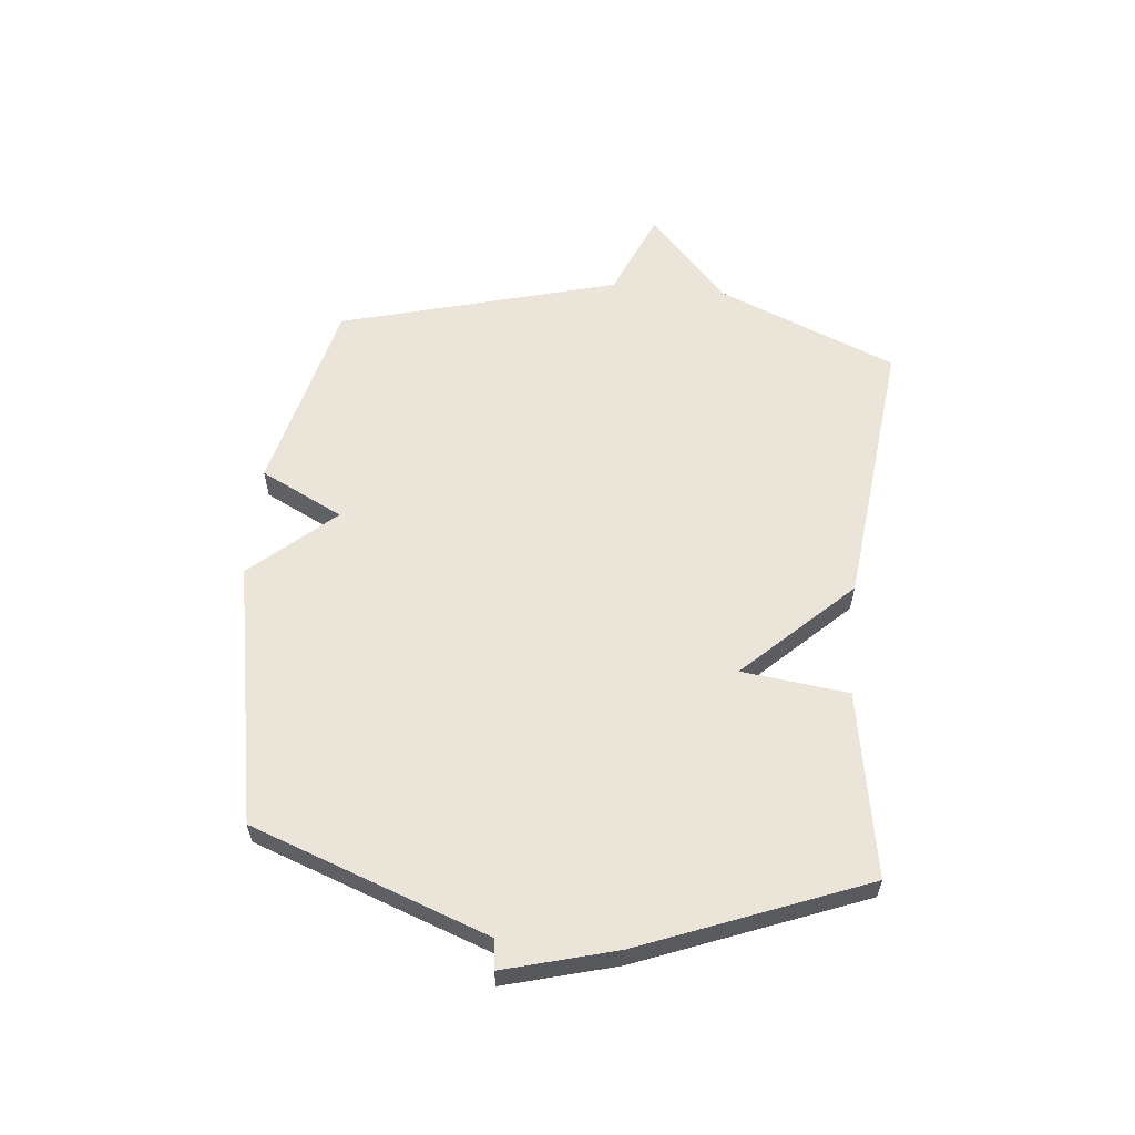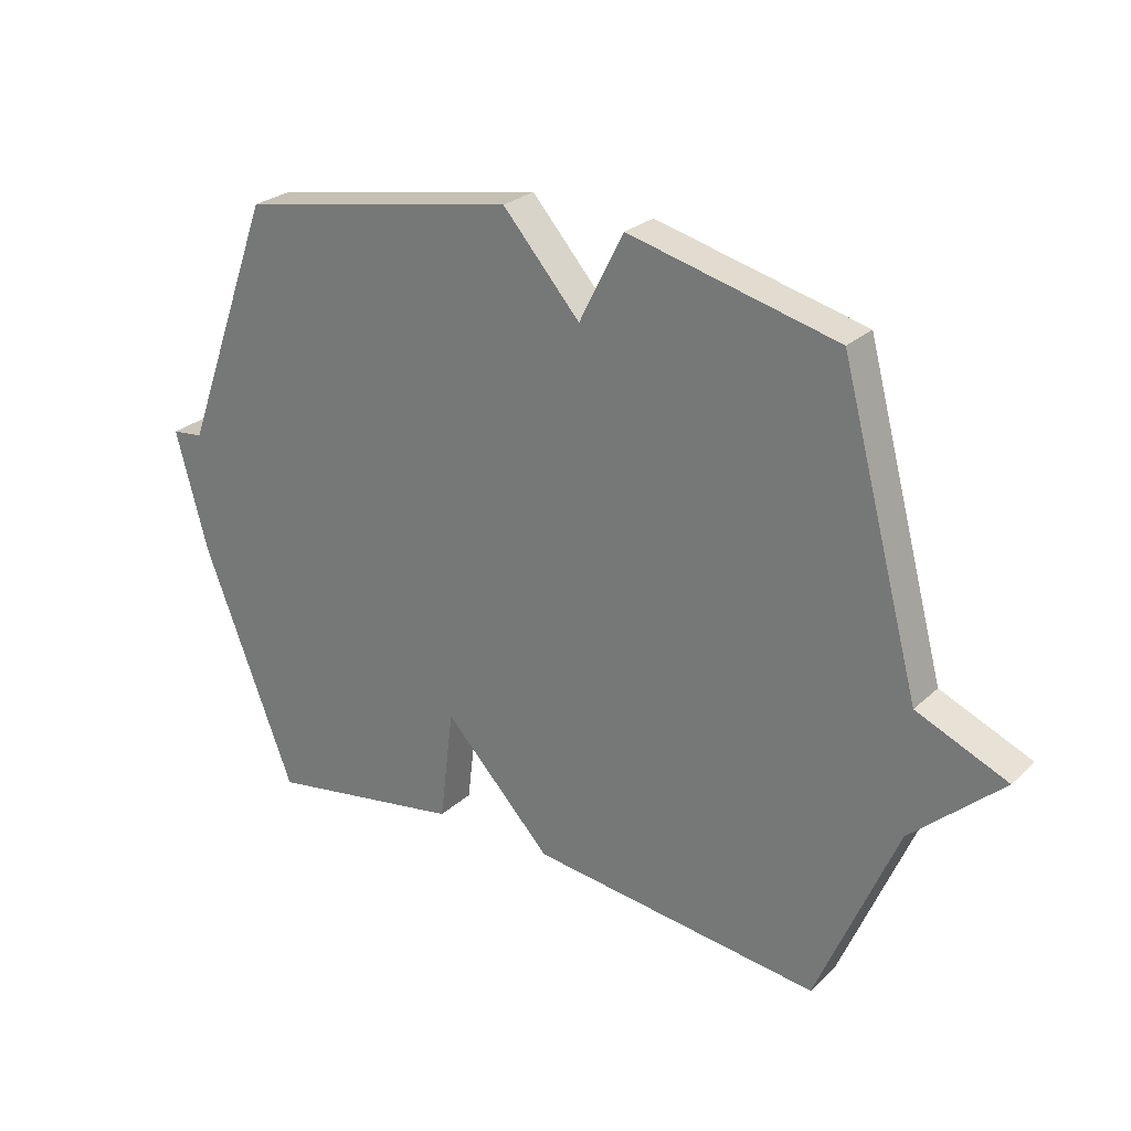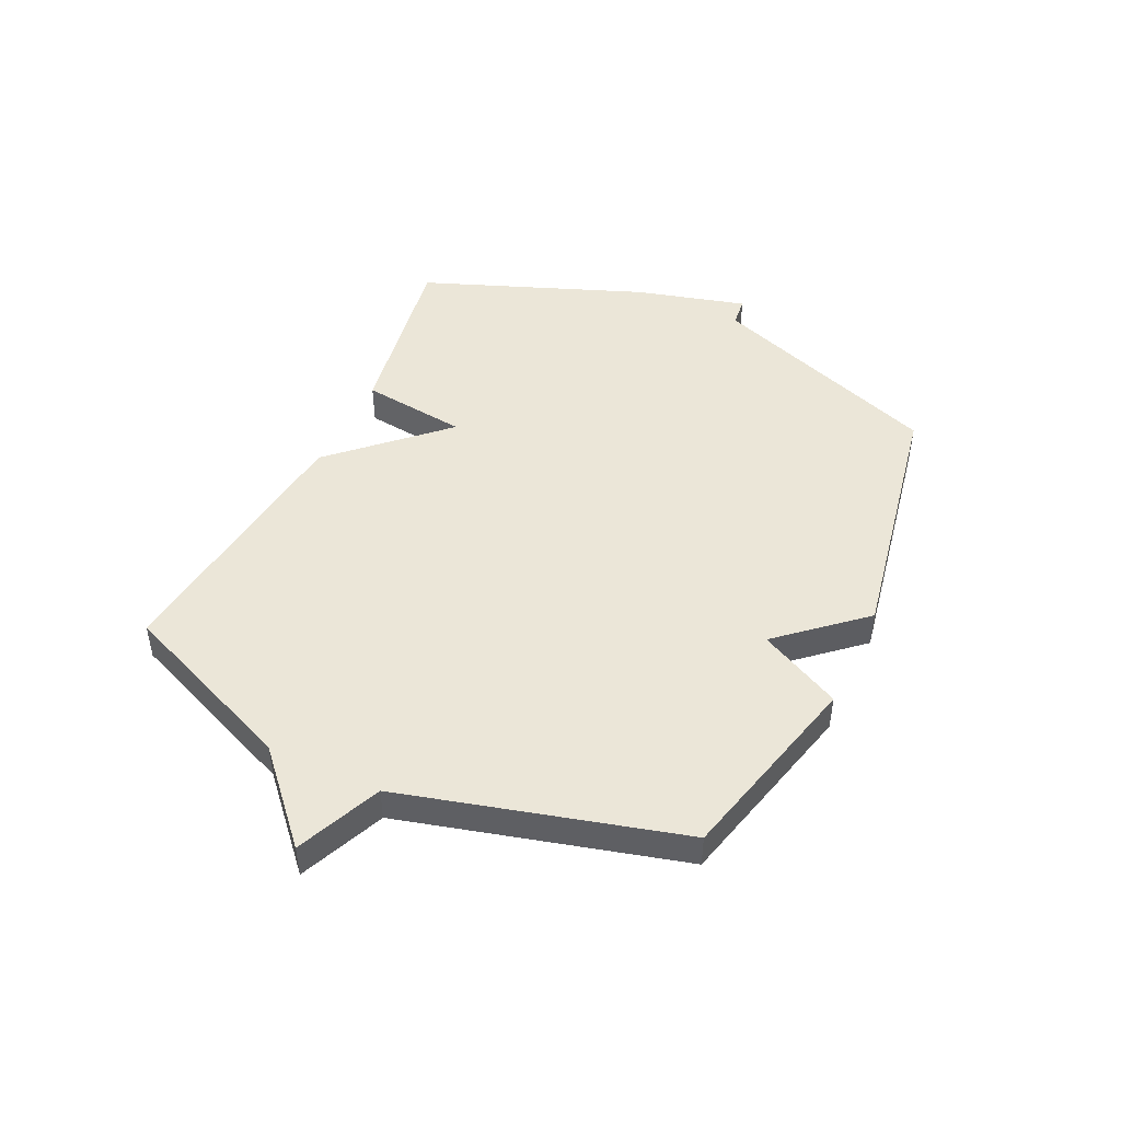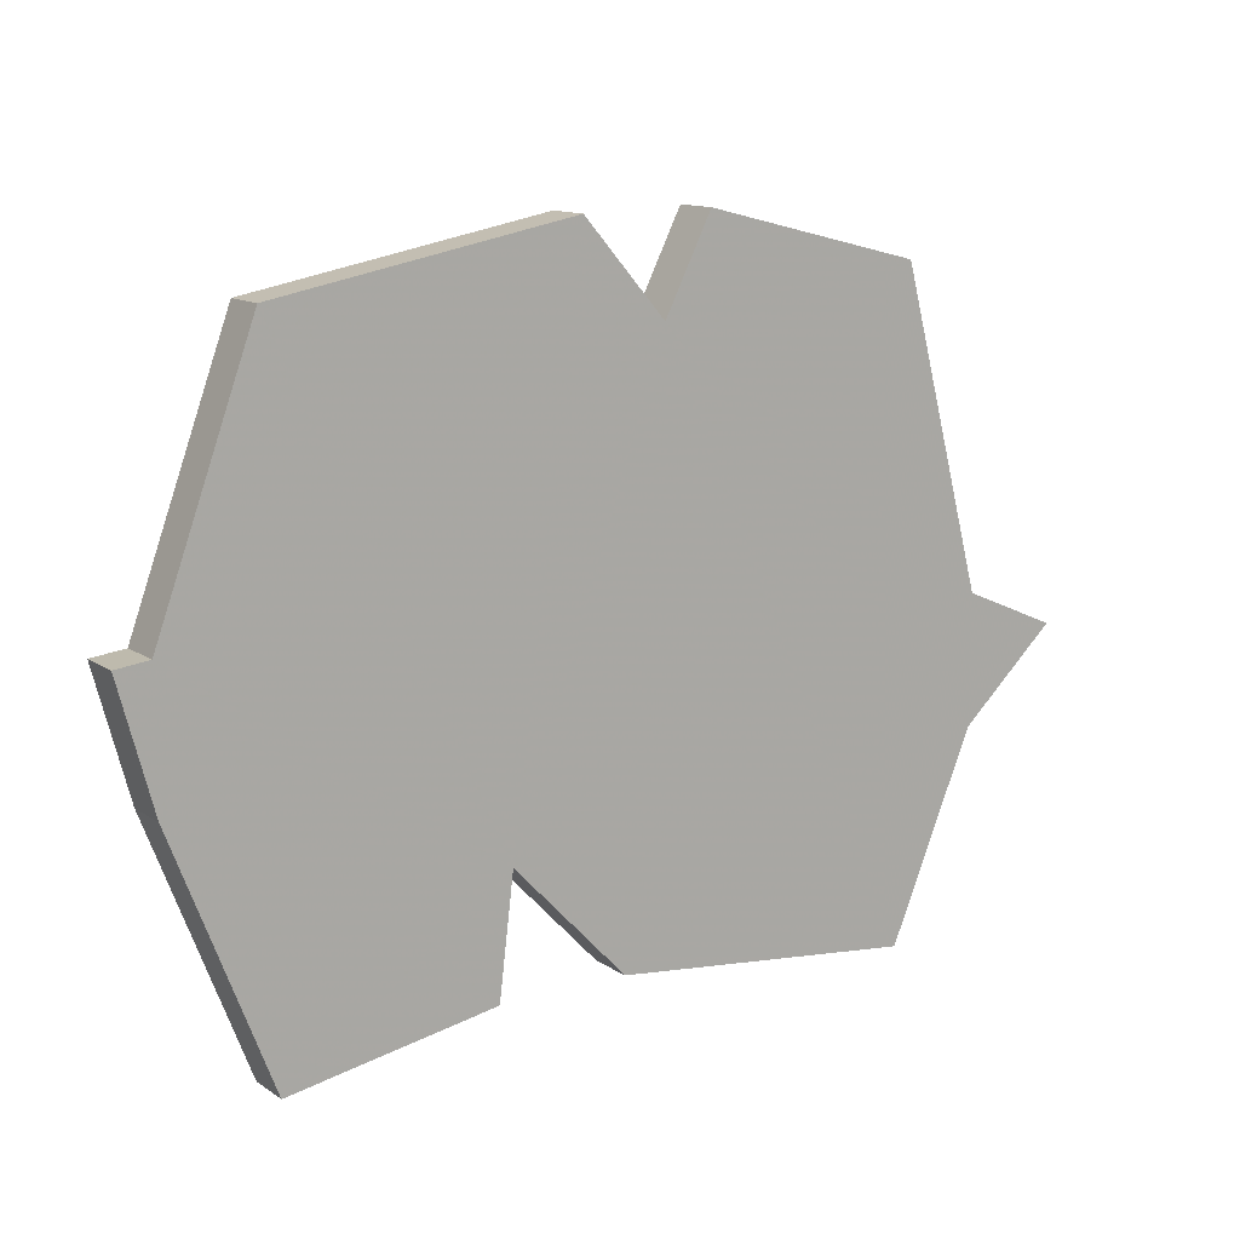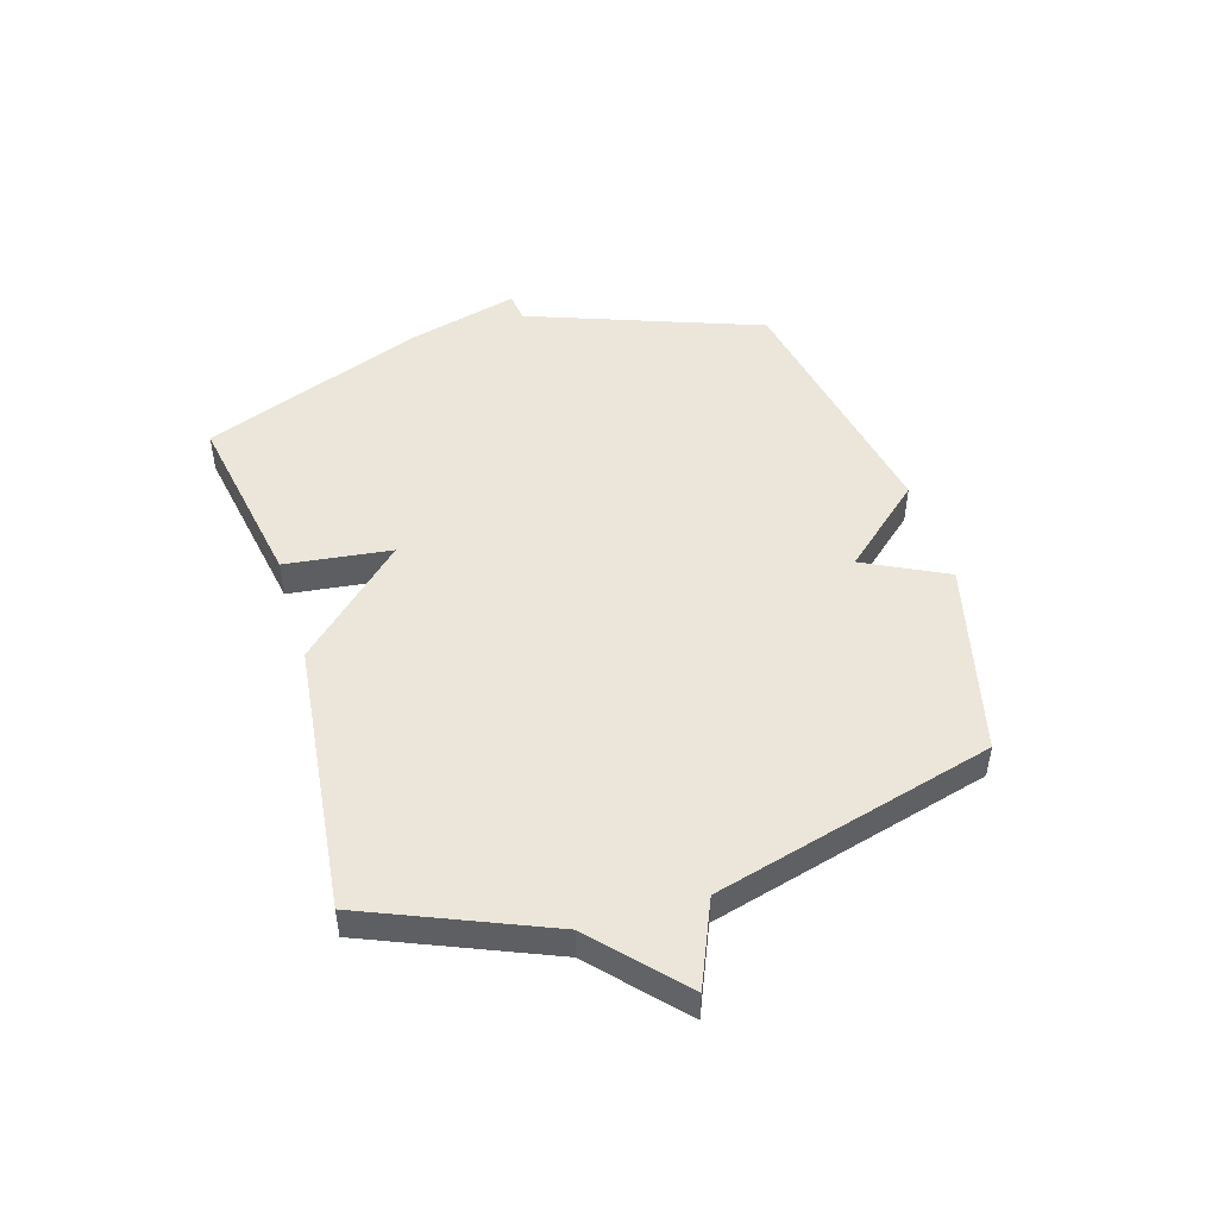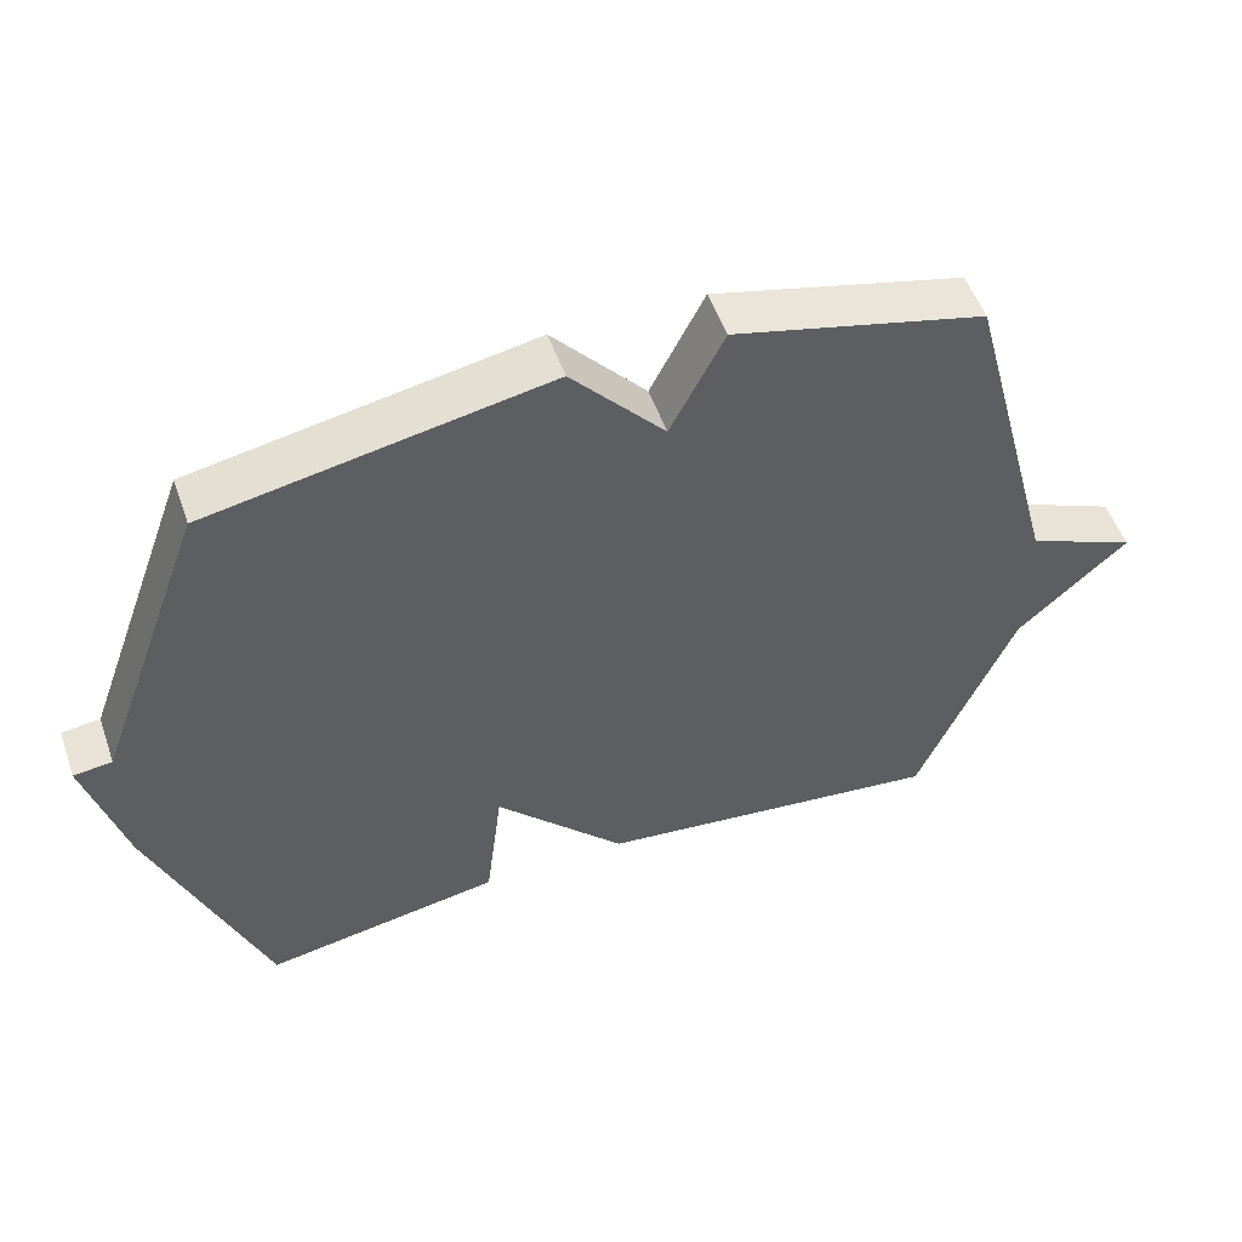
<metadata>
{"format":"obj","ext":"obj","renderer":"f3d","projection":"perspective","resolution":1024,"background":"white","views":[{"elev":59.1,"azim":95.4,"up":"+Y"},{"elev":26.3,"azim":-144.6,"up":"+Z"},{"elev":46.6,"azim":-64.8,"up":"+Y"},{"elev":12.9,"azim":145.8,"up":"+Z"},{"elev":48.0,"azim":-106.9,"up":"+Y"},{"elev":52.5,"azim":160.8,"up":"+Z"}]}
</metadata>
<code>
v -0.5 0.07 0.5
v -0.159 0.07 0.585
v -0.086 0.07 0.441
v 0.041 0.07 0.585
v 0.5 0.07 0.5
v 0.651 0.07 0.09
v 0.703 0.07 0.084
v 0.651 0.07 -0.11
v 0.5 0.07 -0.5
v 0.177 0.07 -0.445
v 0.154 0.07 -0.259
v -0.023 0.07 -0.445
v -0.5 0.07 -0.5
v -0.631 0.07 -0.187
v -0.78 0.07 -0.051
v -0.631 0.07 0.013
v -0.5 0 0.5
v -0.159 0 0.585
v -0.086 0 0.441
v 0.041 0 0.585
v 0.5 0 0.5
v 0.651 0 0.09
v 0.703 0 0.084
v 0.651 0 -0.11
v 0.5 0 -0.5
v 0.177 0 -0.445
v 0.154 0 -0.259
v -0.023 0 -0.445
v -0.5 0 -0.5
v -0.631 0 -0.187
v -0.78 0 -0.051
v -0.631 0 0.013
f 14 15 16
f 1 2 3
f 16 1 3
f 14 16 3
f 13 14 3
f 12 13 3
f 11 12 3
f 9 10 11
f 8 9 11
f 7 8 11
f 6 7 11
f 5 6 11
f 4 5 11
f 3 4 11
f 32 31 30
f 19 18 17
f 19 17 32
f 19 32 30
f 19 30 29
f 19 29 28
f 19 28 27
f 27 26 25
f 27 25 24
f 27 24 23
f 27 23 22
f 27 22 21
f 27 21 20
f 27 20 19
f 1 17 18 2
f 2 18 19 3
f 3 19 20 4
f 4 20 21 5
f 5 21 22 6
f 6 22 23 7
f 7 23 24 8
f 8 24 25 9
f 9 25 26 10
f 10 26 27 11
f 11 27 28 12
f 12 28 29 13
f 13 29 30 14
f 14 30 31 15
f 15 31 32 16
f 16 32 17 1

</code>
